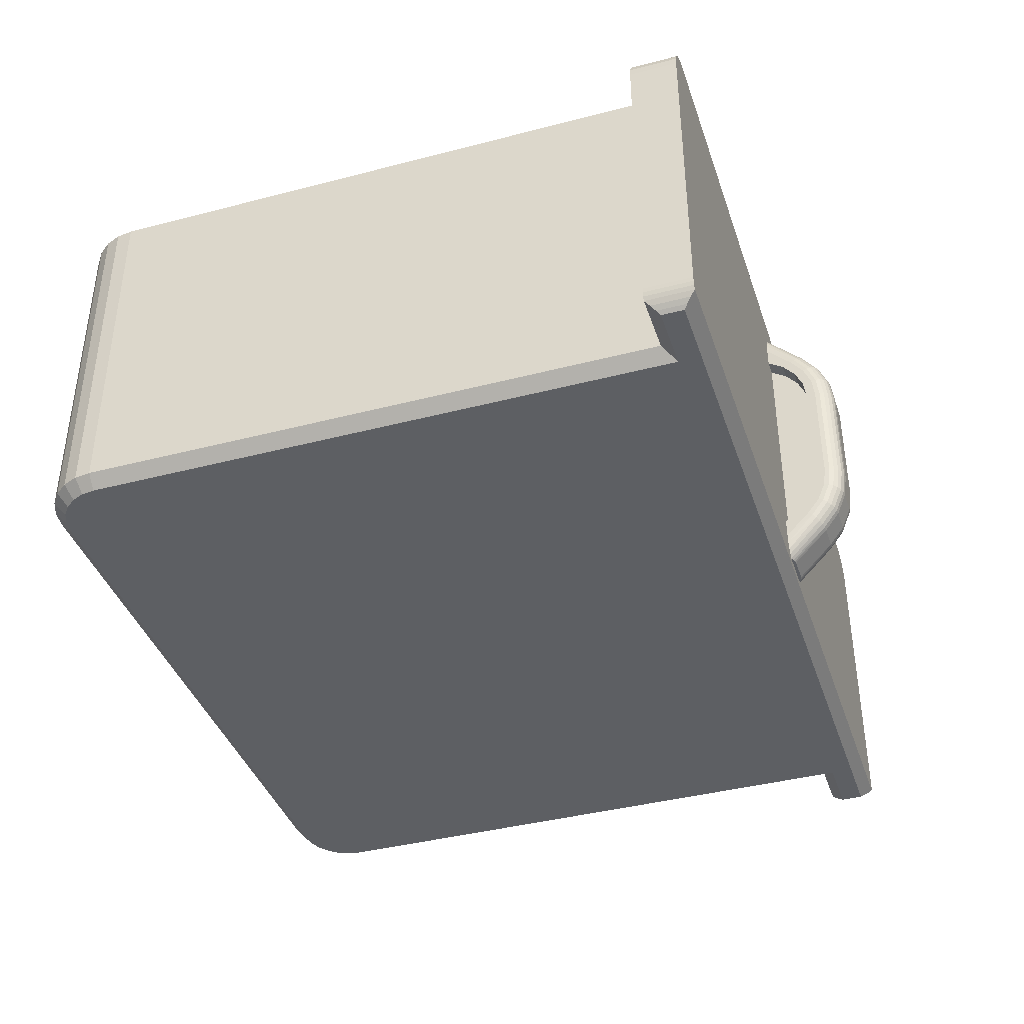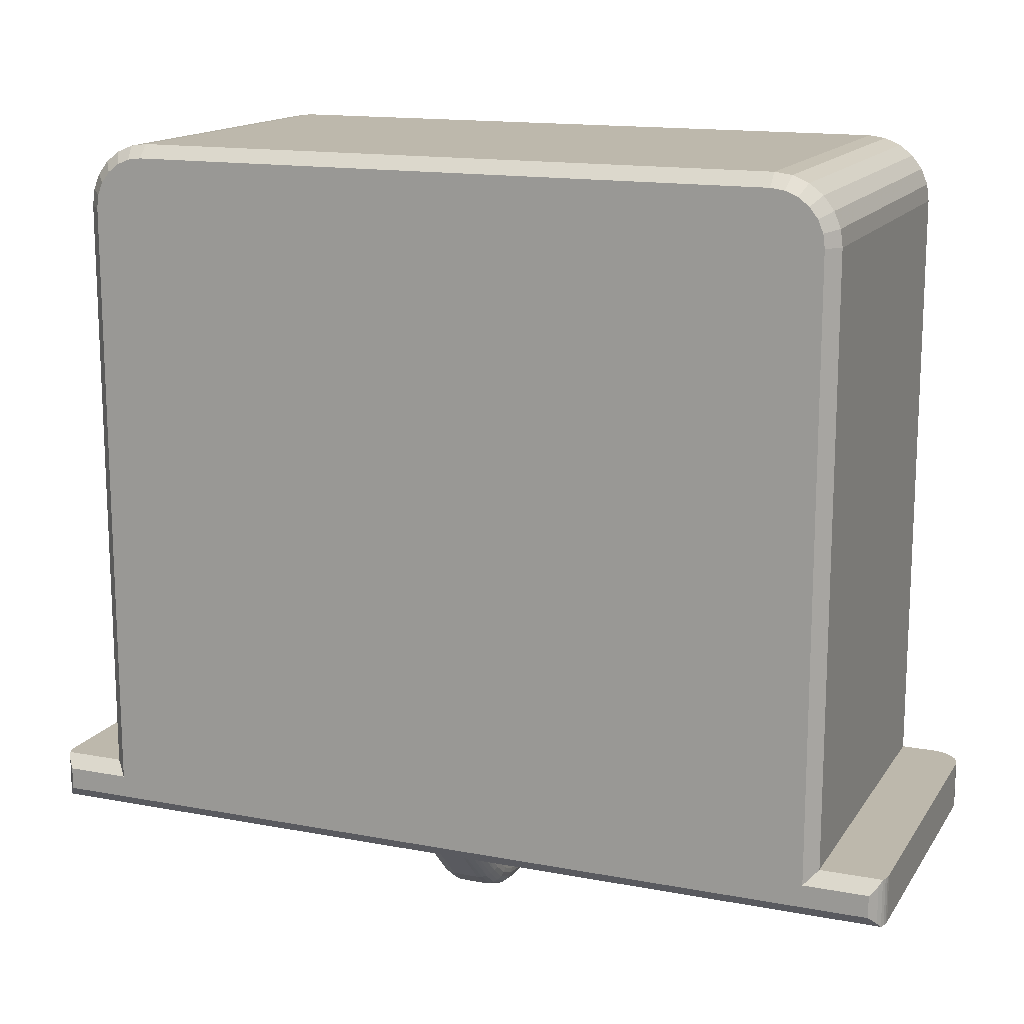
<metadata>
{"format":"obj","ext":"obj","renderer":"f3d","projection":"perspective","resolution":1024,"background":"white","views":[{"elev":-39.8,"azim":-72.1,"up":"+Z"},{"elev":14.9,"azim":-157.9,"up":"+Y"}]}
</metadata>
<code>
v -0.6826 0 10.66
v 0.6826 0 10.66
v 13 0 11.5
v 0.9688 0 10.18
v 1 0 9.909
v -13.71 0 11.21
v -13.87 0 11
v -13.97 0 10.76
v 0.8898 0 10.4
v 0.7968 0 10.55
v 1 0 9.312
v 1 -0 2.002
v -13.26 0 11.47
v -13.5 0 11.37
v -13 0 11.5
v -14 0 10.5
v -14 0 0.8142
v -13.99 0 0.6723
v -13.91 0 0.4
v -13.96 0 0.5333
v -0.7968 0 10.55
v 13.26 0 11.47
v 13.97 0 10.76
v 13.5 0 11.37
v 13.71 0 11.21
v 13.87 0 11
v -0.8898 0 10.4
v -0.9688 0 10.18
v 14 0 10.5
v -1 0 9.909
v 14 0 0.8142
v -1 -0 9.312
v 13.99 0 0.6723
v 13.96 0 0.5333
v 1 0 1.406
v 13.91 0 0.4
v 0.9688 0 1.135
v 0.8898 0 0.9155
v 0.7968 0 0.7692
v 0.6826 0 0.6571
v -0.6826 0 0.6571
v -1 0 2.002
v -0.5 0 2.002
v -0.5 -0 9.312
v -1 0 1.406
v -0.9688 0 1.135
v -0.8898 0 0.9155
v -0.7968 0 0.7692
v 0.5 0 9.312
v 0.5 -0 2.002
v -0.4 -0.1 10.66
v -0.5927 -0.05506 10.66
v -0.4976 -0.08869 10.66
v 0.5927 -0.05506 10.66
v 0.4 -0.1 10.66
v 0.4976 -0.08869 10.66
v -1 -0.7971 9.112
v -0.9796 -0.9069 9.221
v -0.9196 -1.009 9.324
v -0.8243 -1.097 9.412
v -0.7 -1.164 9.479
v -0.5553 -1.207 9.521
v -0.4 -1.221 9.536
v 0.9796 -0.9069 9.221
v 1 -0.7971 9.112
v 0.9196 -1.009 9.324
v 0.8243 -1.097 9.412
v 0.7 -1.164 9.479
v 0.5553 -1.207 9.521
v 0.4 -1.221 9.536
v -1 -0.8748 2.777
v -1 -0.7971 2.203
v -1 -1.178 2.7
v -1 -0.4924 2.328
v -1 -1.117 3.315
v -1 -1.418 3.279
v -1 -1.2 3.9
v -1 -1.5 3.9
v -1 -1.2 7.414
v -1 -1.5 7.414
v -1 -1.418 8.036
v -1 -1.117 7.999
v -1 -1.178 8.614
v -1 -0.8748 8.537
v -1 -0.4924 8.986
v 1 -0.8748 8.537
v 1 -1.178 8.614
v 1 -0.4924 8.986
v 1 -1.117 7.999
v 1 -1.418 8.036
v 1 -1.2 7.414
v 1 -1.5 7.414
v 1 -1.2 3.9
v 1 -1.5 3.9
v 1 -1.418 3.279
v 1 -1.117 3.315
v 1 -1.178 2.7
v 1 -0.8748 2.777
v 1 -0.7971 2.203
v 1 -0.4924 2.328
v -0.5 -1.2 7.414
v -0.5 -1.117 7.999
v -0.5 -0.8748 8.537
v -0.5 -0.4924 8.986
v 0.5 -0.4924 8.986
v 0.5 -0.8748 8.537
v 0.5 -1.117 7.999
v 0.5 -1.2 7.414
v -0.5 -0.4924 2.328
v -0.5 -0.8748 2.777
v -0.5 -1.117 3.315
v -0.5 -1.2 3.9
v 0.5 -1.2 3.9
v 0.5 -1.117 3.315
v 0.5 -0.8748 2.777
v 0.5 -0.4924 2.328
v -0.9796 -0.9069 2.093
v -0.9196 -1.009 1.991
v -0.8243 -1.097 1.903
v -0.7 -1.164 1.835
v -0.5927 -0.05506 0.6571
v -0.5553 -1.207 1.793
v -0.4976 -0.08869 0.6571
v -0.4 -1.221 1.778
v -0.4 -0.1 0.6571
v 0.9796 -0.9069 2.093
v 0.9196 -1.009 1.991
v 0.8243 -1.097 1.903
v 0.7 -1.164 1.835
v 0.5927 -0.05506 0.6571
v 0.5553 -1.207 1.793
v 0.4976 -0.08869 0.6571
v 0.4 -1.221 1.778
v 0.4 -0.1 0.6571
v -14 1.5 10.5
v -14 1.5 0.8142
v -13.99 1.5 0.6723
v -13.96 1.5 0.5333
v -13.91 1.5 0.4
v -13.82 0.1556 0.2444
v -13.82 1.344 0.2444
v -13.71 1.207 0.1071
v -13.71 0.2929 0.1071
v -13.6 0.4 -0
v 13.82 0.1556 0.2444
v 13.71 0.2929 0.1071
v 13.6 0.4 -0
v 13.99 1.5 0.6723
v 14 1.5 0.8142
v 13.96 1.5 0.5333
v 13.91 1.5 0.4
v 13.82 1.344 0.2444
v 13.71 1.207 0.1071
v 14 1.5 10.5
v 13.26 1.5 11.47
v 13 1.5 11.5
v 13.5 1.5 11.37
v 13.71 1.5 11.21
v 13.87 1.5 11
v 13.97 1.5 10.76
v -12 1.5 11.5
v -13 1.5 11.5
v 10 21 11.5
v 10 22 11.5
v -10 21 11.5
v 12 1.5 11.5
v 10.71 1.793 11.5
v 10.87 2 11.5
v 10.5 1.634 11.5
v 10.26 1.534 11.5
v 10.97 2.241 11.5
v -11 20 11.5
v -10.97 20.26 11.5
v -12 20 11.5
v -11 2.5 11.5
v 10 1.5 11.5
v -10 22 11.5
v 11 2.5 11.5
v -10.26 20.97 11.5
v -10.52 21.93 11.5
v -10.87 20.5 11.5
v -11.93 20.52 11.5
v -10.71 20.71 11.5
v -11.73 21 11.5
v 12 20 11.5
v 11 20 11.5
v -10.5 20.87 11.5
v -11 21.73 11.5
v 11.93 20.52 11.5
v 10.97 20.26 11.5
v -11.41 21.41 11.5
v 11.73 21 11.5
v 10.87 20.5 11.5
v 10.71 20.71 11.5
v 11.41 21.41 11.5
v 10.5 20.87 11.5
v 11 21.73 11.5
v 10.26 20.97 11.5
v 10.52 21.93 11.5
v -10 1.5 11.5
v -10.26 1.534 11.5
v -10.5 1.634 11.5
v -10.71 1.793 11.5
v -10.87 2 11.5
v -10.97 2.241 11.5
v -13.26 1.5 11.47
v -13.5 1.5 11.37
v -13.71 1.5 11.21
v -13.87 1.5 11
v -13.97 1.5 10.76
v -0.9796 -1.655 7.414
v -0.5553 -2.08 7.414
v -0.4 -2.1 7.414
v -0.4 -1.998 8.191
v -0.9796 -1.568 8.076
v -0.9196 -1.8 7.414
v -0.9196 -1.708 8.113
v -0.9796 -1.313 8.692
v -0.8243 -1.924 7.414
v -0.8243 -1.828 8.145
v -0.9196 -1.438 8.764
v -0.7 -2.02 7.414
v -0.7 -1.92 8.17
v -0.8243 -1.546 8.827
v -0.5553 -1.978 8.186
v -0.4 -1.698 8.914
v -0.7 -1.628 8.874
v -0.5553 -1.68 8.904
v 0.4 -1.698 8.914
v 0.5553 -2.08 7.414
v 0.4 -1.998 8.191
v 0.4 -2.1 7.414
v 0.9796 -1.313 8.692
v 0.9196 -1.438 8.764
v 0.9796 -1.568 8.076
v 0.9796 -1.655 7.414
v 0.8243 -1.546 8.827
v 0.9196 -1.8 7.414
v 0.9196 -1.708 8.113
v 0.8243 -1.924 7.414
v 0.7 -1.628 8.874
v 0.7 -2.02 7.414
v 0.8243 -1.828 8.145
v 0.5553 -1.68 8.904
v 0.7 -1.92 8.17
v 0.5553 -1.978 8.186
v -0.4 -1.698 2.4
v -0.9796 -1.313 2.622
v -0.9196 -1.438 2.55
v -0.9796 -1.568 3.238
v -0.9796 -1.655 3.9
v -0.8243 -1.546 2.488
v -0.9196 -1.8 3.9
v -0.9196 -1.708 3.201
v -0.7 -1.628 2.44
v -0.8243 -1.924 3.9
v -0.8243 -1.828 3.169
v -0.4 -1.998 3.123
v -0.5553 -1.68 2.41
v -0.7 -2.02 3.9
v -0.7 -1.92 3.144
v -0.4 -2.1 3.9
v -0.5553 -1.978 3.129
v -0.5553 -2.08 3.9
v 0.9796 -1.655 3.9
v 0.9196 -1.8 3.9
v 0.8243 -1.924 3.9
v 0.7 -2.02 3.9
v 0.5553 -2.08 3.9
v 0.4 -2.1 3.9
v 0.4 -1.998 3.123
v 0.9796 -1.568 3.238
v 0.9196 -1.708 3.201
v 0.9796 -1.313 2.622
v 0.8243 -1.828 3.169
v 0.9196 -1.438 2.55
v 0.7 -1.92 3.144
v 0.8243 -1.546 2.488
v 0.4 -1.698 2.4
v 0.5553 -1.978 3.129
v 0.7 -1.628 2.44
v 0.5553 -1.68 2.41
v -12 1.5 0.4
v -11.6 1.1 -0
v -13.6 1.1 -0
v 11.6 1.1 -0
v 13.6 1.1 0
v 11.13 21.13 0
v 11.39 20.8 0
v 11.55 20.41 0
v 10.41 21.55 0
v 11.6 20 -0
v 10.8 21.39 0
v 10 21.6 0
v -10 21.6 -0
v -11.6 20 0
v -11.55 20.41 0
v -10.8 21.39 0
v -10.41 21.55 0
v -11.13 21.13 0
v -11.39 20.8 0
v 12 1.5 0.4
v -12 20 0.4
v -11.93 20.52 0.4
v -11.73 21 0.4
v -11.41 21.41 0.4
v -11 21.73 0.4
v -10.52 21.93 0.4
v -10 22 0.4
v 10 22 0.4
v 12 20 0.4
v 11.93 20.52 0.4
v 11.73 21 0.4
v 11.41 21.41 0.4
v 11 21.73 0.4
v 10.52 21.93 0.4
v 10 21 2
v -10 21 2
v 10.26 20.97 2
v 10.5 20.87 2
v 10.71 20.71 2
v 10.87 20.5 2
v 10.97 20.26 2
v 11 20 2
v -10.26 20.97 2
v -10.5 20.87 2
v -10.71 20.71 2
v -10.87 20.5 2
v -10.97 20.26 2
v -11 20 2
v 11 2.5 2
v -11 2.5 2
v 10.97 2.241 2
v 10.87 2 2
v 10.71 1.793 2
v 10.5 1.634 2
v 10.26 1.534 2
v 10 1.5 2
v -10 1.5 2
v -10.26 1.534 2
v -10.5 1.634 2
v -10.71 1.793 2
v -10.87 2 2
v -10.97 2.241 2
v 10 20.97 1.741
v -10 20.97 1.741
v 10 20.87 1.5
v -10 20.87 1.5
v 10 20.5 1.134
v 10 20.71 1.293
v -10 20.71 1.293
v -10 20.5 1.134
v 10 20 1
v 10 20.26 1.034
v -10 20.26 1.034
v -10 20 1
v 10.97 20 1.741
v 10.26 20 1.034
v 10.5 20 1.134
v 10.46 20.19 1.134
v 10.71 20 1.293
v 10.19 20.46 1.134
v 10.87 20 1.5
v 10.75 20.43 1.5
v 10.43 20.75 1.5
v 10.14 20.22 1.034
v -10.97 20 1.741
v -10.19 20.46 1.134
v -10.5 20 1.134
v -10.26 20 1.034
v -10.46 20.19 1.134
v -10.71 20 1.293
v -10.43 20.75 1.5
v -10.87 20 1.5
v -10.75 20.43 1.5
v -10.14 20.22 1.034
v 10.97 2.5 1.741
v 10.87 2.5 1.5
v 10.5 2.5 1.134
v 10.71 2.5 1.293
v 10.26 2.5 1.034
v 10 2.5 1
v -10.97 2.5 1.741
v -10.87 2.5 1.5
v -10.71 2.5 1.293
v -10.5 2.5 1.134
v -10.26 2.5 1.034
v -10 2.5 1
v 10 1.534 1.741
v 10 2.241 1.034
v 10 2 1.134
v 10.19 2.038 1.134
v 10 1.793 1.293
v 10.46 2.309 1.134
v 10 1.634 1.5
v 10.43 1.75 1.5
v 10.75 2.067 1.5
v 10.22 2.356 1.034
v -10 1.534 1.741
v -10.19 2.038 1.134
v -10 2 1.134
v -10 2.241 1.034
v -10 1.793 1.293
v -10.46 2.309 1.134
v -10.43 1.75 1.5
v -10 1.634 1.5
v -10.75 2.067 1.5
v -10.22 2.356 1.034
f 1 2 3
f 4 5 3
f 6 7 8
f 9 4 3
f 10 9 3
f 2 10 3
f 5 11 3
f 11 12 3
f 13 14 15
f 15 1 3
f 14 6 16
f 6 8 16
f 15 14 16
f 15 16 17
f 17 18 19
f 18 20 19
f 15 21 1
f 22 3 23
f 24 22 23
f 25 24 23
f 26 25 23
f 21 15 27
f 27 15 28
f 23 3 29
f 28 15 30
f 29 3 31
f 30 15 32
f 3 12 31
f 33 31 34
f 12 35 36
f 35 37 36
f 37 38 36
f 38 39 36
f 39 40 36
f 31 12 36
f 34 31 36
f 40 19 36
f 41 19 40
f 15 17 42
f 17 19 42
f 32 15 42
f 32 42 43
f 44 32 43
f 42 19 45
f 45 19 46
f 46 19 47
f 47 19 48
f 11 49 50
f 48 19 41
f 11 50 12
f 51 1 52
f 51 52 53
f 54 55 56
f 2 55 54
f 2 1 55
f 55 1 51
f 30 57 58
f 28 58 59
f 28 30 58
f 27 59 60
f 27 28 59
f 21 60 61
f 21 27 60
f 1 21 61
f 52 61 62
f 52 1 61
f 53 62 63
f 53 52 62
f 51 53 63
f 64 5 4
f 64 65 5
f 66 4 9
f 66 64 4
f 67 9 10
f 67 66 9
f 68 10 2
f 68 2 54
f 68 67 10
f 69 54 56
f 69 68 54
f 70 56 55
f 70 69 56
f 71 72 73
f 71 74 72
f 42 45 72
f 42 72 74
f 75 73 76
f 75 71 73
f 77 76 78
f 77 75 76
f 79 78 80
f 79 77 78
f 81 79 80
f 82 79 81
f 83 82 81
f 84 82 83
f 57 84 83
f 85 84 57
f 32 85 57
f 30 32 57
f 86 65 87
f 86 88 65
f 11 5 65
f 11 65 88
f 89 87 90
f 89 86 87
f 91 90 92
f 91 89 90
f 93 92 94
f 93 91 92
f 95 93 94
f 96 93 95
f 97 96 95
f 98 96 97
f 99 98 97
f 100 98 99
f 12 100 99
f 35 12 99
f 101 79 82
f 102 101 82
f 103 102 84
f 102 82 84
f 104 103 85
f 44 104 85
f 103 84 85
f 44 85 32
f 105 49 11
f 105 11 88
f 106 105 86
f 107 106 86
f 105 88 86
f 108 107 89
f 107 86 89
f 108 89 91
f 43 109 110
f 110 111 112
f 43 110 112
f 43 112 101
f 101 102 44
f 43 101 44
f 102 103 104
f 44 102 104
f 49 105 107
f 105 106 107
f 49 107 108
f 49 108 113
f 113 114 50
f 49 113 50
f 114 115 116
f 50 114 116
f 43 42 74
f 109 43 74
f 110 109 71
f 111 110 71
f 109 74 71
f 112 111 75
f 111 71 75
f 112 75 77
f 113 93 96
f 114 113 96
f 115 114 98
f 114 96 98
f 116 115 100
f 50 116 100
f 115 98 100
f 50 100 12
f 117 45 46
f 117 72 45
f 118 46 47
f 118 117 46
f 119 47 48
f 119 118 47
f 120 48 41
f 120 41 121
f 120 119 48
f 122 121 123
f 122 120 121
f 124 123 125
f 124 122 123
f 35 99 126
f 37 126 127
f 37 35 126
f 38 127 128
f 38 37 127
f 39 128 129
f 39 38 128
f 40 39 129
f 130 129 131
f 130 40 129
f 132 131 133
f 132 130 131
f 134 132 133
f 134 40 130
f 134 130 132
f 121 125 123
f 41 125 121
f 41 40 134
f 41 134 125
f 135 136 17
f 16 135 17
f 18 136 137
f 18 17 136
f 20 137 138
f 20 138 139
f 20 18 137
f 19 20 139
f 140 139 141
f 140 141 142
f 140 19 139
f 143 140 142
f 19 140 143
f 19 143 144
f 145 36 146
f 36 19 147
f 19 144 147
f 146 36 147
f 148 31 33
f 148 33 34
f 148 149 31
f 150 34 36
f 150 148 34
f 151 150 36
f 152 36 145
f 152 145 146
f 152 151 36
f 153 152 146
f 29 31 149
f 154 29 149
f 155 3 22
f 155 156 3
f 157 22 24
f 157 155 22
f 158 24 25
f 158 25 26
f 158 157 24
f 159 158 26
f 160 26 23
f 160 159 26
f 154 23 29
f 154 160 23
f 15 161 162
f 163 164 165
f 3 156 166
f 167 166 168
f 166 167 169
f 3 166 170
f 166 169 170
f 168 166 171
f 172 173 174
f 175 172 174
f 3 170 176
f 165 164 177
f 171 166 178
f 179 165 180
f 165 177 180
f 173 181 182
f 174 173 182
f 181 183 184
f 178 185 186
f 182 181 184
f 187 179 188
f 185 189 190
f 183 187 188
f 179 180 188
f 183 188 191
f 186 185 190
f 184 183 191
f 189 192 193
f 175 174 161
f 178 166 185
f 190 189 193
f 193 192 194
f 194 192 195
f 196 194 197
f 194 195 197
f 198 196 199
f 196 197 199
f 3 176 200
f 163 198 164
f 198 199 164
f 3 200 15
f 200 201 15
f 15 201 161
f 201 202 161
f 202 203 161
f 203 204 161
f 204 205 161
f 205 175 161
f 15 162 206
f 13 15 206
f 14 206 207
f 14 13 206
f 6 207 208
f 6 14 207
f 7 208 209
f 7 6 208
f 8 209 210
f 8 7 209
f 16 210 135
f 16 8 210
f 55 63 70
f 55 51 63
f 80 211 81
f 212 213 214
f 83 81 215
f 81 211 215
f 211 216 217
f 215 211 217
f 57 83 218
f 58 57 218
f 83 215 218
f 216 219 220
f 217 216 220
f 59 58 221
f 60 59 221
f 215 217 221
f 58 218 221
f 218 215 221
f 219 222 223
f 220 219 223
f 61 60 224
f 60 221 224
f 217 220 224
f 221 217 224
f 222 212 225
f 214 226 225
f 223 222 225
f 212 214 225
f 61 224 227
f 224 220 227
f 220 223 227
f 226 63 228
f 62 61 228
f 63 62 228
f 61 227 228
f 225 226 228
f 223 225 228
f 227 223 228
f 69 70 229
f 230 231 232
f 65 64 233
f 64 66 233
f 87 65 233
f 233 66 234
f 90 87 235
f 92 90 235
f 236 92 235
f 233 234 235
f 87 233 235
f 66 67 237
f 234 66 237
f 238 236 239
f 240 238 239
f 236 235 239
f 235 234 239
f 67 68 241
f 237 67 241
f 242 240 243
f 239 234 243
f 240 239 243
f 234 237 243
f 68 69 244
f 229 231 244
f 69 229 244
f 241 68 244
f 242 243 245
f 243 237 245
f 237 241 245
f 230 242 246
f 244 231 246
f 242 245 246
f 241 244 246
f 231 230 246
f 245 241 246
f 72 117 73
f 122 124 247
f 73 117 248
f 117 118 249
f 118 119 249
f 248 117 249
f 76 73 250
f 78 76 250
f 251 78 250
f 73 248 250
f 119 120 252
f 249 119 252
f 253 251 254
f 248 249 254
f 251 250 254
f 250 248 254
f 120 122 255
f 252 120 255
f 256 253 257
f 254 249 257
f 249 252 257
f 253 254 257
f 247 258 259
f 122 247 259
f 255 122 259
f 260 256 261
f 257 252 261
f 252 255 261
f 256 257 261
f 258 262 263
f 264 260 263
f 262 264 263
f 259 258 263
f 255 259 263
f 260 261 263
f 261 255 263
f 112 77 79
f 101 112 79
f 80 78 251
f 211 80 251
f 216 251 253
f 216 211 251
f 219 253 256
f 219 216 253
f 222 256 260
f 222 260 264
f 222 219 256
f 212 222 264
f 213 264 262
f 213 212 264
f 108 91 93
f 113 108 93
f 94 92 236
f 265 94 236
f 266 236 238
f 266 265 236
f 267 238 240
f 267 266 238
f 268 240 242
f 268 242 230
f 268 267 240
f 269 268 230
f 270 230 232
f 270 269 230
f 94 265 95
f 269 270 271
f 95 265 272
f 265 266 273
f 266 267 273
f 272 265 273
f 97 95 274
f 99 97 274
f 126 99 274
f 95 272 274
f 267 268 275
f 273 267 275
f 127 126 276
f 272 273 276
f 126 274 276
f 274 272 276
f 268 269 277
f 275 268 277
f 128 127 278
f 276 273 278
f 273 275 278
f 127 276 278
f 271 279 280
f 269 271 280
f 277 269 280
f 129 128 281
f 278 275 281
f 275 277 281
f 128 278 281
f 279 133 282
f 131 129 282
f 133 131 282
f 280 279 282
f 277 280 282
f 129 281 282
f 281 277 282
f 134 133 124
f 125 134 124
f 206 162 207
f 207 162 208
f 209 208 210
f 162 161 135
f 208 162 135
f 210 208 135
f 135 161 283
f 135 283 136
f 137 136 139
f 138 137 139
f 136 283 139
f 139 283 141
f 141 283 142
f 283 284 285
f 142 283 285
f 142 285 144
f 143 142 144
f 286 287 147
f 288 289 290
f 291 290 292
f 291 293 288
f 291 288 290
f 294 292 286
f 294 291 292
f 284 294 286
f 144 286 147
f 144 284 286
f 285 284 144
f 295 284 296
f 295 294 284
f 297 295 296
f 298 299 295
f 300 297 301
f 300 295 297
f 300 298 295
f 146 147 287
f 153 146 287
f 157 158 159
f 157 159 160
f 156 155 154
f 155 157 154
f 157 160 154
f 156 154 166
f 149 148 151
f 148 150 151
f 154 149 302
f 166 154 302
f 149 151 302
f 153 287 302
f 151 152 302
f 152 153 302
f 302 287 286
f 174 303 161
f 161 303 283
f 304 303 174
f 305 304 182
f 304 174 182
f 306 305 184
f 305 182 184
f 307 306 191
f 306 184 191
f 307 191 188
f 308 307 180
f 307 188 180
f 309 308 177
f 308 180 177
f 164 310 309
f 177 164 309
f 185 311 312
f 189 312 313
f 189 185 312
f 192 189 313
f 195 313 314
f 195 192 313
f 197 314 315
f 197 195 314
f 199 315 316
f 199 197 315
f 164 316 310
f 164 199 316
f 166 302 185
f 185 302 311
f 317 163 165
f 318 317 165
f 198 163 319
f 163 317 319
f 196 198 320
f 198 319 320
f 194 196 321
f 196 320 321
f 193 194 322
f 194 321 322
f 190 193 323
f 193 322 323
f 186 190 324
f 190 323 324
f 318 165 179
f 325 318 179
f 326 179 187
f 326 325 179
f 327 187 183
f 327 326 187
f 328 183 181
f 328 327 183
f 329 181 173
f 329 328 181
f 330 173 172
f 330 329 173
f 331 178 186
f 324 331 186
f 330 172 175
f 332 330 175
f 171 178 333
f 178 331 333
f 168 171 334
f 171 333 334
f 167 168 335
f 168 334 335
f 169 167 336
f 170 169 336
f 167 335 336
f 176 170 337
f 170 336 337
f 176 337 338
f 201 200 339
f 202 201 340
f 201 339 340
f 203 202 341
f 202 340 341
f 204 203 342
f 203 341 342
f 205 204 343
f 204 342 343
f 175 205 344
f 205 343 344
f 175 344 332
f 339 200 176
f 338 339 176
f 214 213 232
f 226 214 231
f 214 232 231
f 63 226 229
f 226 231 229
f 63 229 70
f 271 270 262
f 279 271 258
f 271 262 258
f 133 279 247
f 279 258 247
f 133 247 124
f 270 213 262
f 270 232 213
f 303 296 283
f 283 296 284
f 302 286 292
f 311 302 292
f 311 292 290
f 312 311 290
f 313 312 290
f 313 290 289
f 314 313 288
f 313 289 288
f 315 314 293
f 314 288 293
f 316 315 291
f 310 316 291
f 315 293 291
f 310 291 294
f 310 294 309
f 309 294 295
f 308 309 295
f 307 308 299
f 308 295 299
f 307 299 298
f 306 307 300
f 307 298 300
f 305 306 301
f 306 300 301
f 304 305 297
f 303 304 297
f 305 301 297
f 303 297 296
f 345 317 318
f 345 318 346
f 347 345 348
f 345 346 348
f 349 350 351
f 350 347 351
f 347 348 351
f 349 351 352
f 353 354 355
f 354 349 355
f 349 352 355
f 353 355 356
f 357 324 323
f 357 323 322
f 345 320 319
f 345 319 317
f 358 359 360
f 359 361 360
f 349 354 362
f 350 349 362
f 361 363 364
f 363 357 364
f 322 321 364
f 360 361 364
f 357 322 364
f 362 360 364
f 347 350 365
f 345 347 365
f 321 320 365
f 362 364 365
f 364 321 365
f 320 345 365
f 350 362 365
f 353 358 366
f 354 353 366
f 358 360 366
f 362 354 366
f 360 362 366
f 346 318 325
f 346 325 326
f 367 328 329
f 367 329 330
f 355 352 368
f 352 351 368
f 369 370 371
f 372 369 371
f 351 348 373
f 348 346 373
f 326 327 373
f 371 368 373
f 368 351 373
f 346 326 373
f 374 372 375
f 367 374 375
f 327 328 375
f 371 373 375
f 328 367 375
f 372 371 375
f 373 327 375
f 356 355 376
f 370 356 376
f 368 371 376
f 355 368 376
f 371 370 376
f 377 331 324
f 378 377 357
f 377 324 357
f 378 357 363
f 379 380 361
f 380 378 361
f 378 363 361
f 379 361 359
f 381 379 358
f 379 359 358
f 382 381 353
f 381 358 353
f 367 330 332
f 374 367 383
f 367 332 383
f 374 383 384
f 369 372 385
f 372 374 385
f 374 384 385
f 369 385 386
f 370 369 387
f 369 386 387
f 356 370 388
f 370 387 388
f 389 338 337
f 389 337 336
f 377 334 333
f 377 333 331
f 390 391 392
f 391 393 392
f 379 381 394
f 380 379 394
f 393 395 396
f 395 389 396
f 336 335 396
f 392 393 396
f 389 336 396
f 394 392 396
f 378 380 397
f 377 378 397
f 335 334 397
f 394 396 397
f 396 335 397
f 334 377 397
f 380 394 397
f 382 390 398
f 381 382 398
f 390 392 398
f 394 381 398
f 392 394 398
f 340 339 399
f 341 340 399
f 344 343 383
f 332 344 383
f 400 401 402
f 400 403 401
f 404 387 386
f 404 386 385
f 405 406 403
f 405 399 406
f 405 342 341
f 405 403 400
f 405 341 399
f 405 400 404
f 407 385 384
f 407 384 383
f 407 343 342
f 407 405 404
f 407 342 405
f 407 383 343
f 407 404 385
f 408 402 388
f 408 388 387
f 408 400 402
f 408 387 404
f 408 404 400
f 399 339 338
f 399 338 389
f 406 399 395
f 399 389 395
f 401 403 393
f 403 406 393
f 406 395 393
f 401 393 391
f 388 402 390
f 402 401 390
f 401 391 390
f 388 390 382
f 388 382 356
f 382 353 356

</code>
